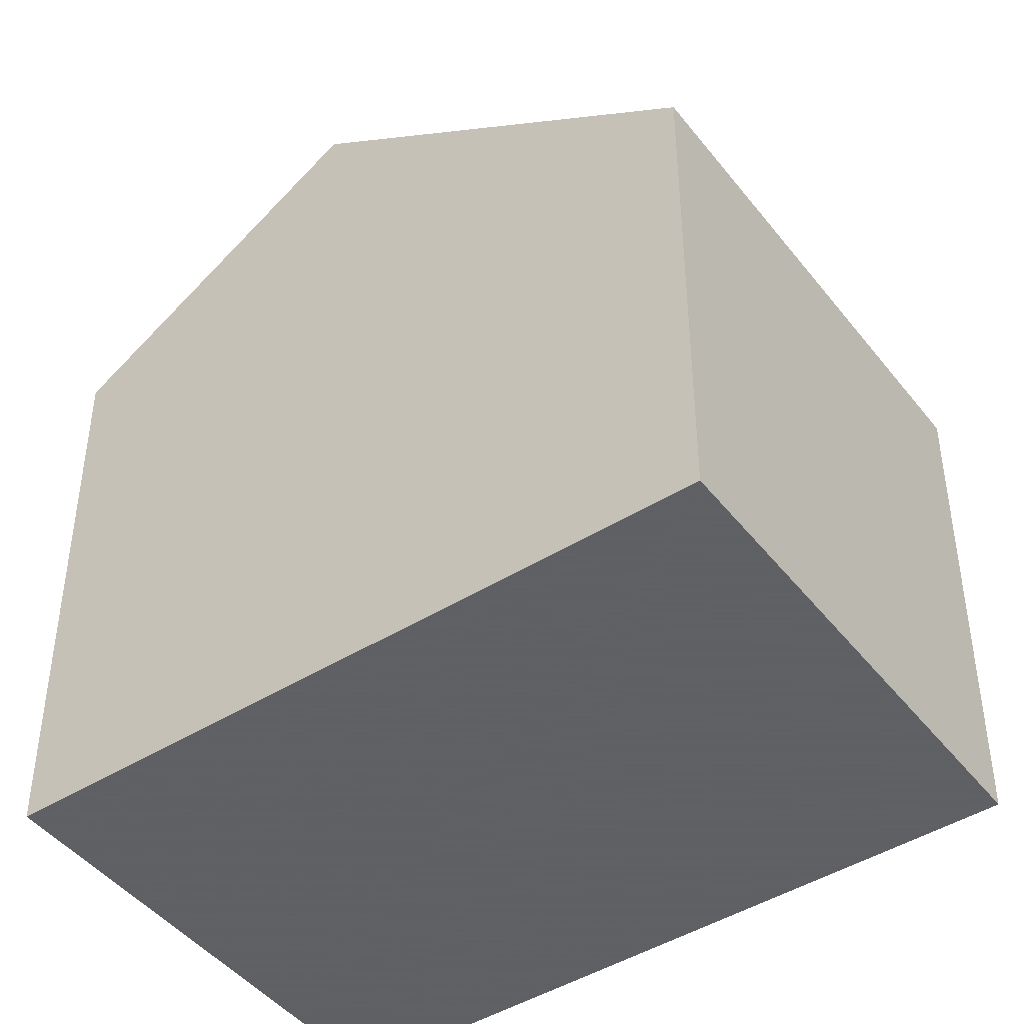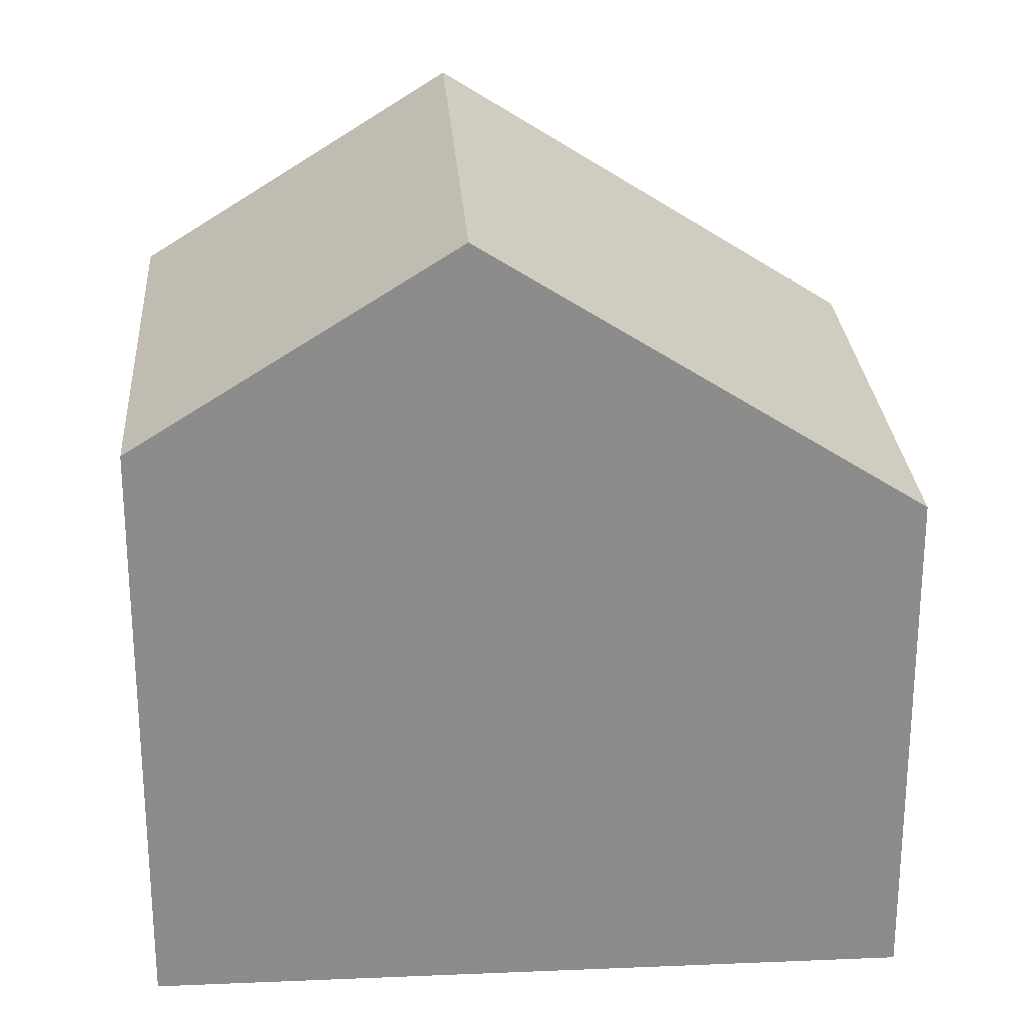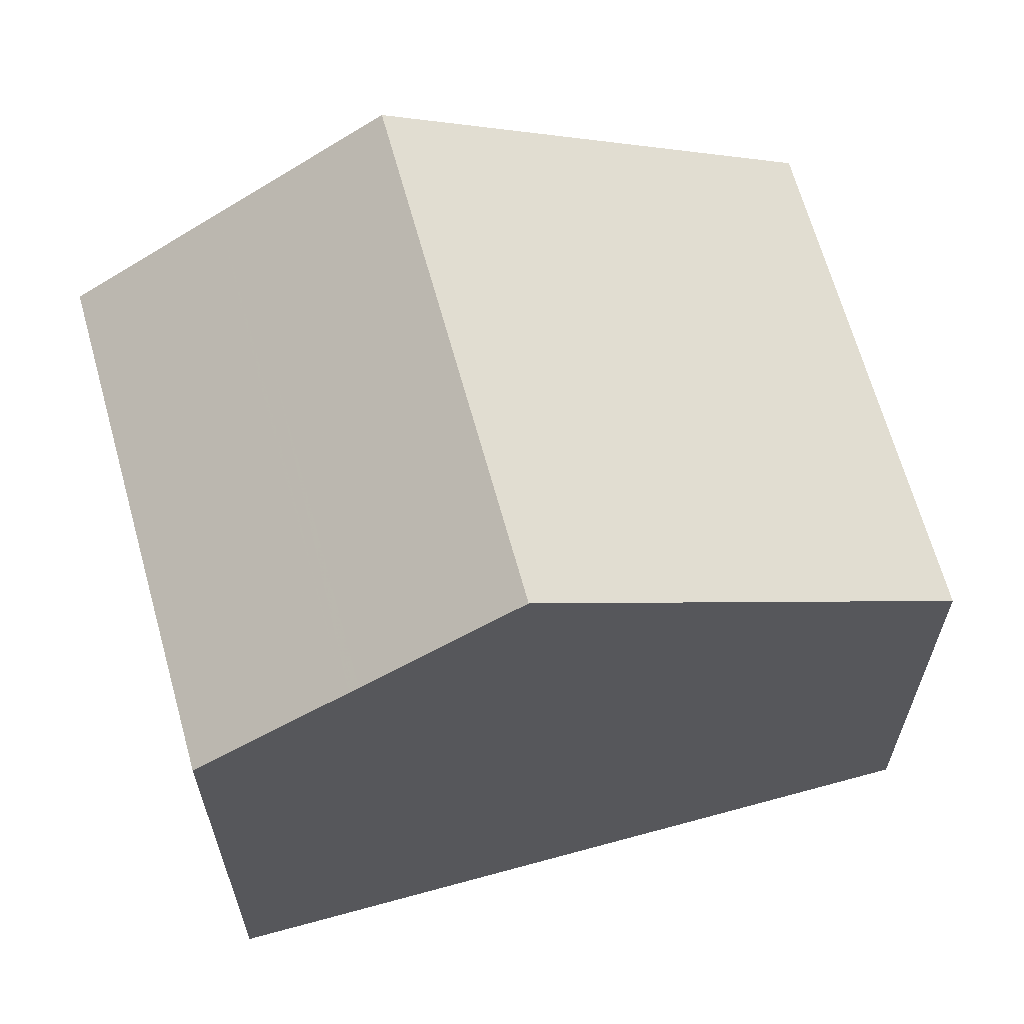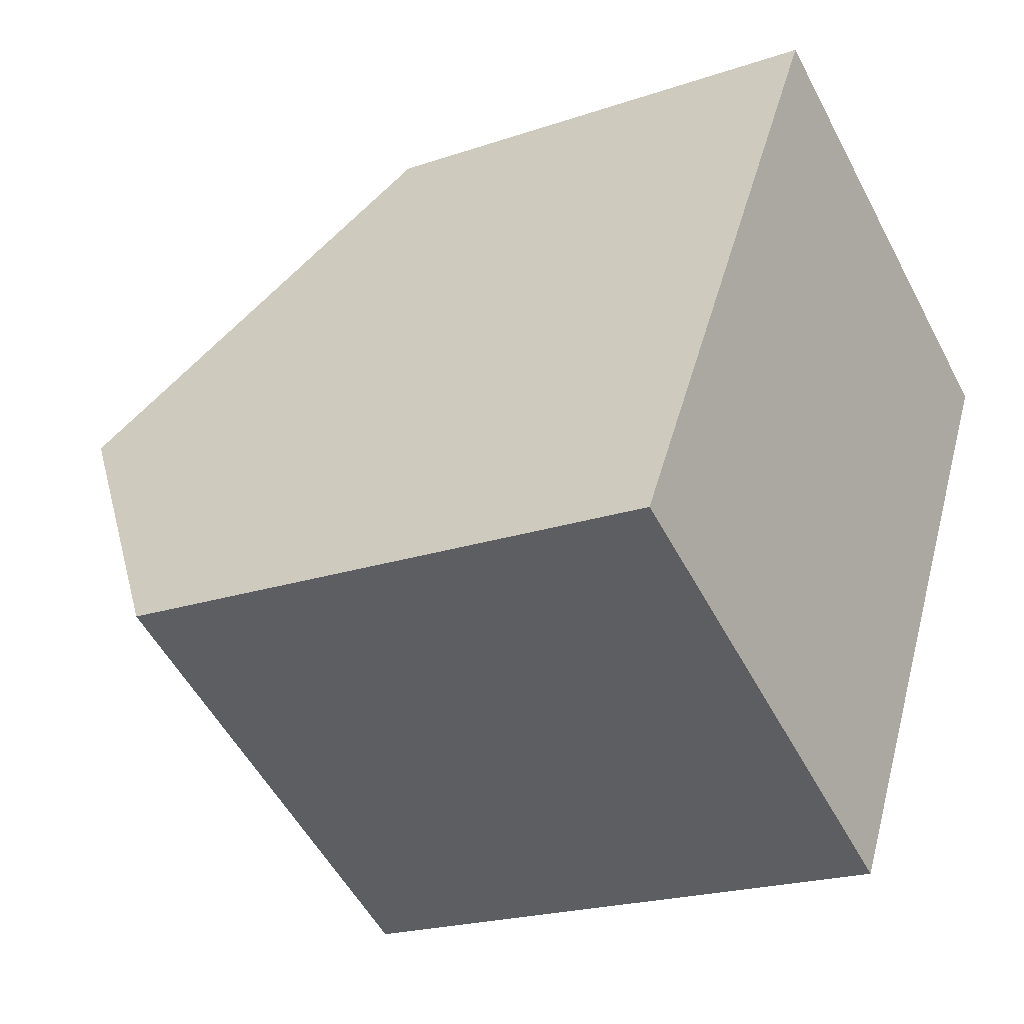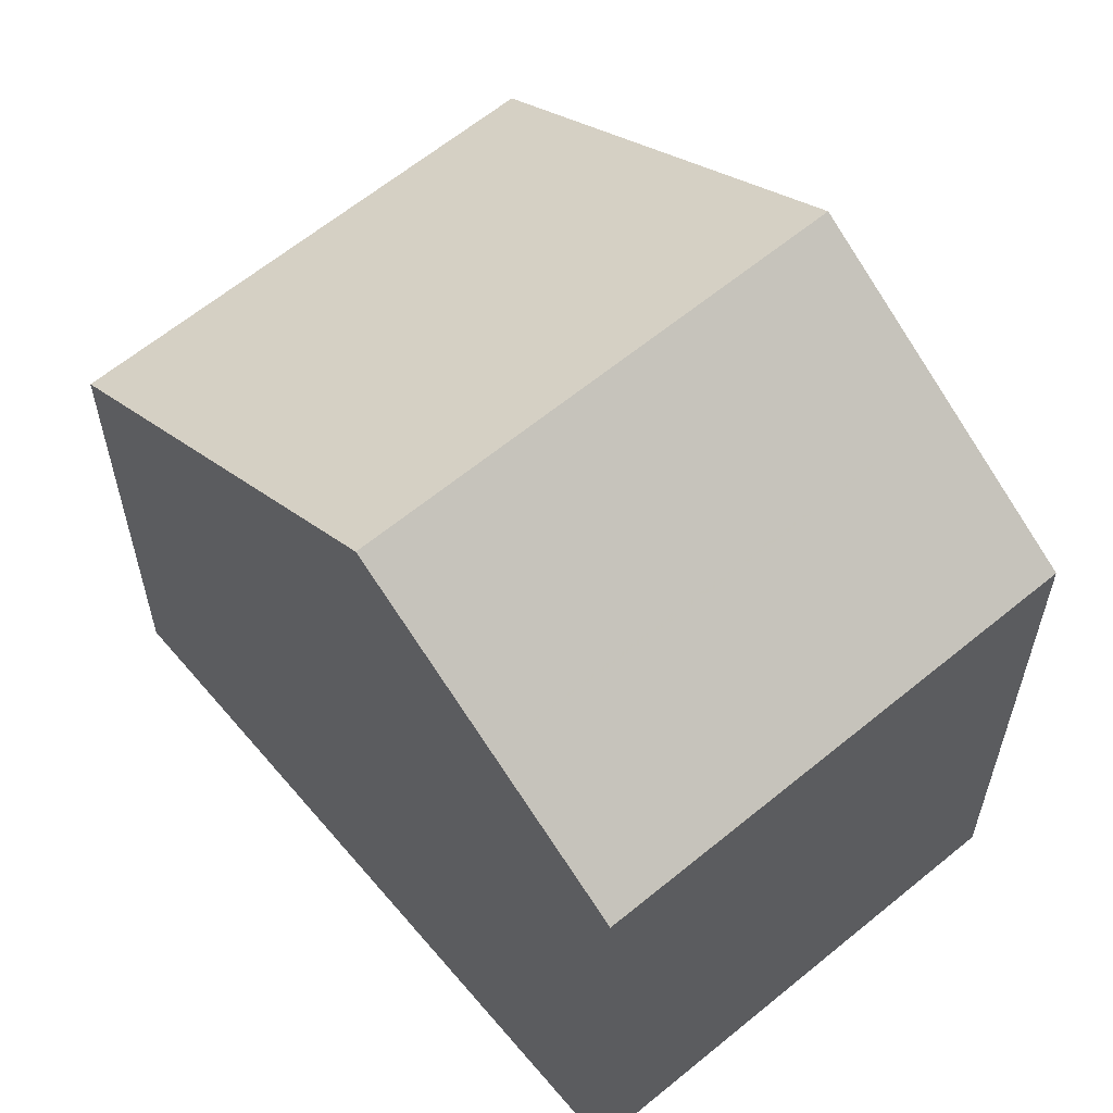
<metadata>
{"format":"obj","ext":"obj","renderer":"f3d","projection":"perspective","resolution":1024,"background":"white","views":[{"elev":-45.3,"azim":154.5,"up":"+Z"},{"elev":26.3,"azim":115.0,"up":"+Z"},{"elev":66.0,"azim":103.4,"up":"+Z"},{"elev":-20.8,"azim":121.7,"up":"+Y"},{"elev":61.6,"azim":-11.2,"up":"+Z"}]}
</metadata>
<code>
v 226.7 -1937 5.521
v 231.5 -1935 5.525
v 235.4 -1942 6.345
v 230.6 -1944 6.328
v 228.9 -1941 8.468
v 233.7 -1939 8.487
v 233.7 -1939 8.487
v 231.5 -1935 5.525
v 233.7 -1939 8.487
v 228.9 -1941 8.468
v 233.7 -1939 8.487
v 235.4 -1942 6.345
v 234.6 -1940 7.374
v 234.6 -1940 7.374
v 229.8 -1943 7.34
v 231.5 -1935 5.559
v 231.5 -1935 5.559
v 226.7 -1937 5.537
v 234.5 -1940 7.439
v 234.6 -1940 7.439
v 229.7 -1943 7.422
v 234.6 -1940 7.347
v 234.6 -1940 7.347
v 229.8 -1943 7.313
v 228.5 -1936 5.545
v 230.7 -1940 8.475
v 230.7 -1940 8.475
v 231.5 -1942 7.428
v 231.5 -1942 7.352
v 231.6 -1942 7.325
v 228.4 -1936 5.522
v 232.3 -1943 6.334
v 235.4 -1942 6.357
v 235.4 -1942 6.357
v 230.6 -1944 6.341
v 232.3 -1943 6.347
v 228.4 -1936 5.522
v 226.7 -1937 5.521
v 226.7 -1937 0
v 228.4 -1936 0
v 231.5 -1935 5.559
v 231.5 -1935 5.525
v 231.5 -1935 0
v 231.5 -1935 0
v 235.4 -1942 6.345
v 235.4 -1942 6.345
v 235.4 -1942 -8.882e-16
v 235.4 -1942 0
v 230.6 -1944 6.341
v 230.6 -1944 6.328
v 230.6 -1944 0
v 230.6 -1944 0
v 226.7 -1937 5.537
v 228.9 -1941 8.468
v 228.9 -1941 0
v 226.7 -1937 0
v 231.5 -1935 5.525
v 231.5 -1935 5.525
v 231.5 -1935 0
v 231.5 -1935 0
v 234.6 -1940 7.439
v 233.7 -1939 8.487
v 233.7 -1939 0
v 234.6 -1940 0
v 232.3 -1943 6.334
v 235.4 -1942 6.345
v 235.4 -1942 0
v 232.3 -1943 8.882e-16
v 234.6 -1940 7.347
v 234.6 -1940 7.374
v 234.6 -1940 0
v 234.6 -1940 0
v 229.7 -1943 7.422
v 229.8 -1943 7.34
v 229.8 -1943 8.882e-16
v 229.7 -1943 -8.882e-16
v 233.7 -1939 8.487
v 231.5 -1935 5.559
v 231.5 -1935 0
v 233.7 -1939 0
v 226.7 -1937 5.521
v 226.7 -1937 5.537
v 226.7 -1937 0
v 226.7 -1937 0
v 234.6 -1940 7.374
v 234.6 -1940 7.439
v 234.6 -1940 0
v 234.6 -1940 0
v 228.9 -1941 8.468
v 229.7 -1943 7.422
v 229.7 -1943 -8.882e-16
v 228.9 -1941 0
v 235.4 -1942 6.357
v 234.6 -1940 7.347
v 234.6 -1940 0
v 235.4 -1942 0
v 229.8 -1943 7.34
v 229.8 -1943 7.313
v 229.8 -1943 -8.882e-16
v 229.8 -1943 8.882e-16
v 231.5 -1935 5.525
v 228.4 -1936 5.522
v 228.4 -1936 0
v 231.5 -1935 0
v 230.6 -1944 6.328
v 232.3 -1943 6.334
v 232.3 -1943 8.882e-16
v 230.6 -1944 0
v 235.4 -1942 6.345
v 235.4 -1942 6.357
v 235.4 -1942 0
v 235.4 -1942 -8.882e-16
v 229.8 -1943 7.313
v 230.6 -1944 6.341
v 230.6 -1944 0
v 229.8 -1943 -8.882e-16
v 226.7 -1937 0
v 231.5 -1935 0
v 235.4 -1942 0
v 230.6 -1944 0
f 17 6 7 16
f 26 5 18 25
f 20 13 14 19
f 29 15 21 28
f 23 14 13 22
f 30 24 15 29
f 16 8 2 17
f 25 18 1 31
f 19 11 9 20
f 28 21 10 27
f 34 3 12 33
f 36 32 4 35
f 25 16 7 26
f 28 19 14 29
f 29 14 23 30
f 31 8 16 25
f 27 11 19 28
f 33 12 32 36
f 33 23 22 34
f 35 24 30 36
f 36 30 23 33
f 38 39 40 37
f 42 43 44 41
f 46 47 48 45
f 50 51 52 49
f 54 55 56 53
f 58 59 60 57
f 62 63 64 61
f 66 67 68 65
f 70 71 72 69
f 74 75 76 73
f 78 79 80 77
f 82 83 84 81
f 86 87 88 85
f 90 91 92 89
f 94 95 96 93
f 98 99 100 97
f 102 103 104 101
f 106 107 108 105
f 110 111 112 109
f 114 115 116 113
f 118 119 120 117

</code>
